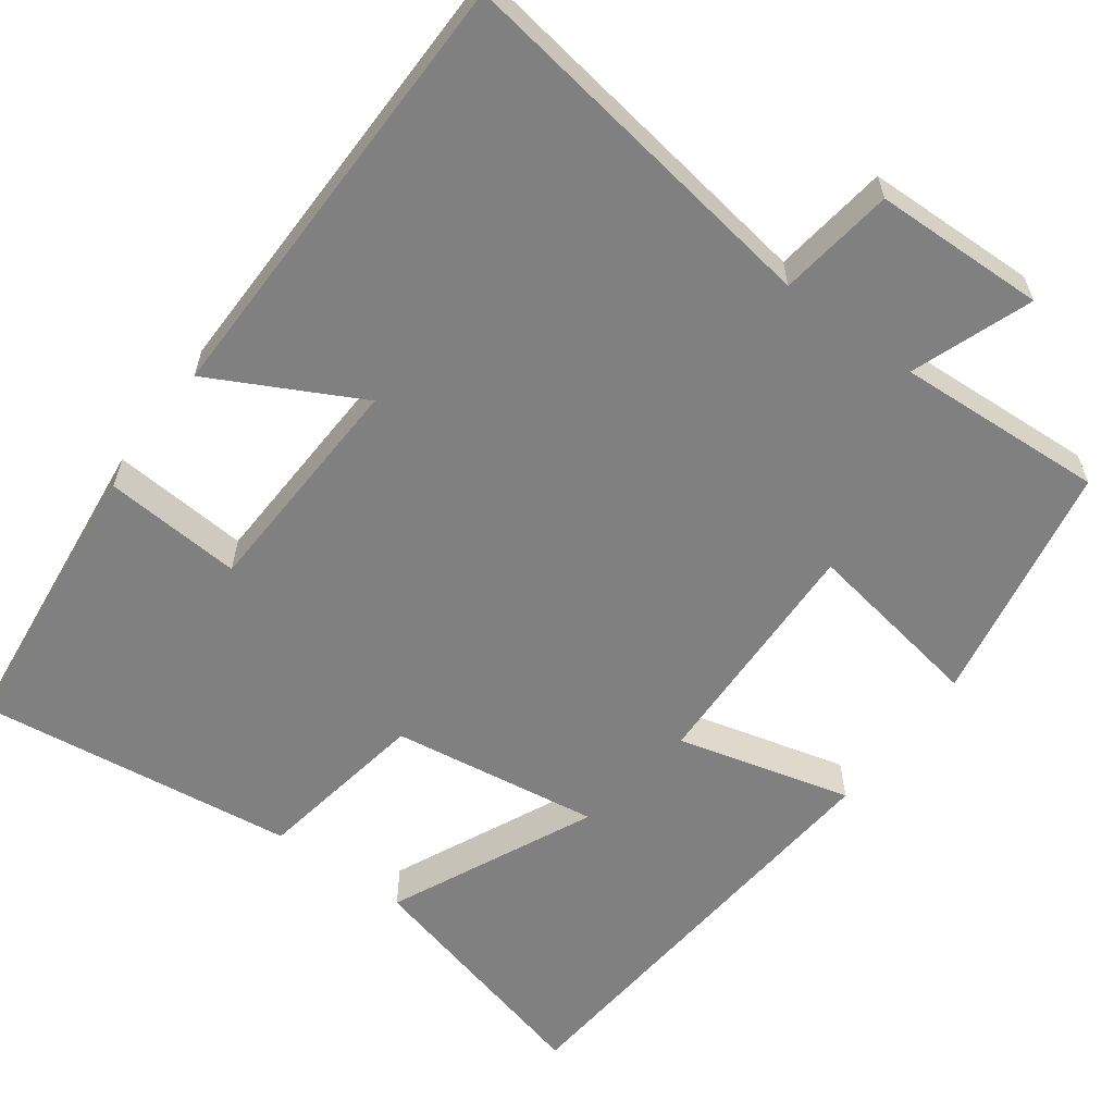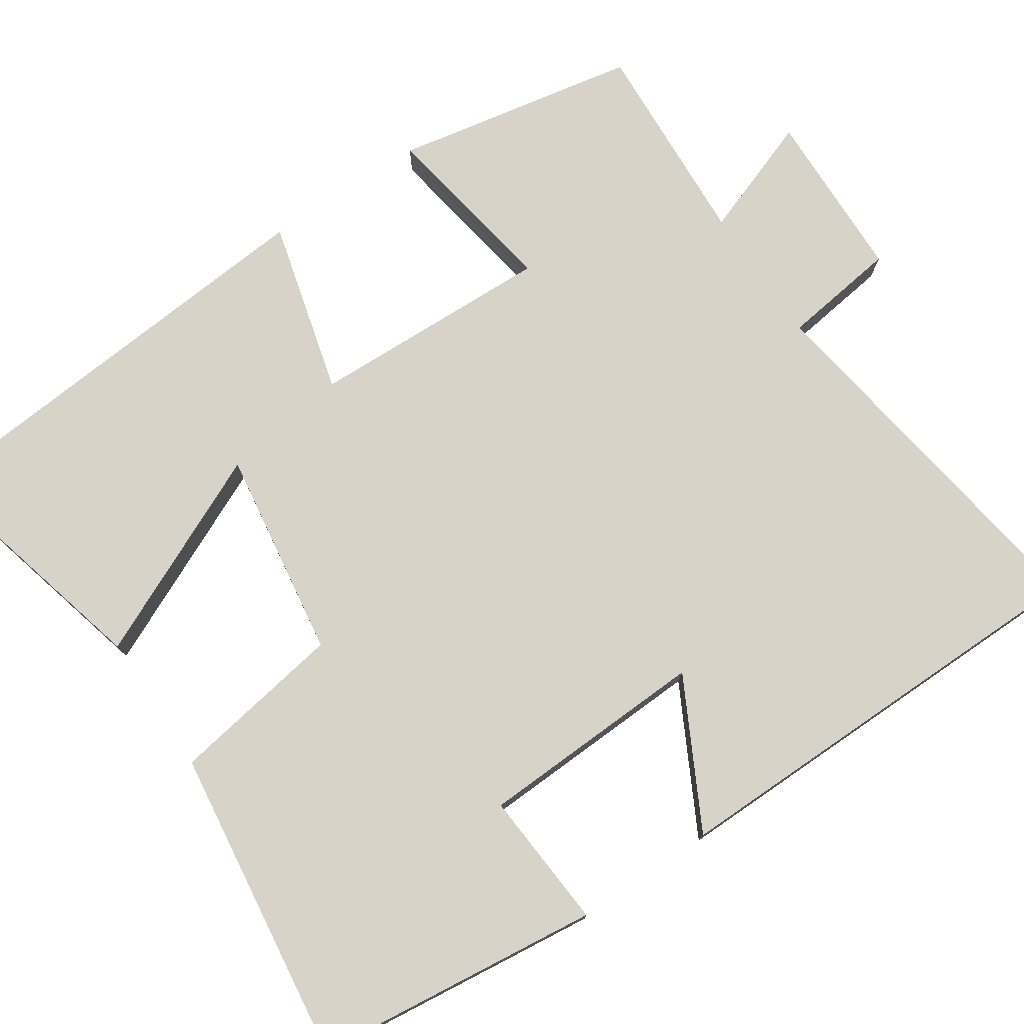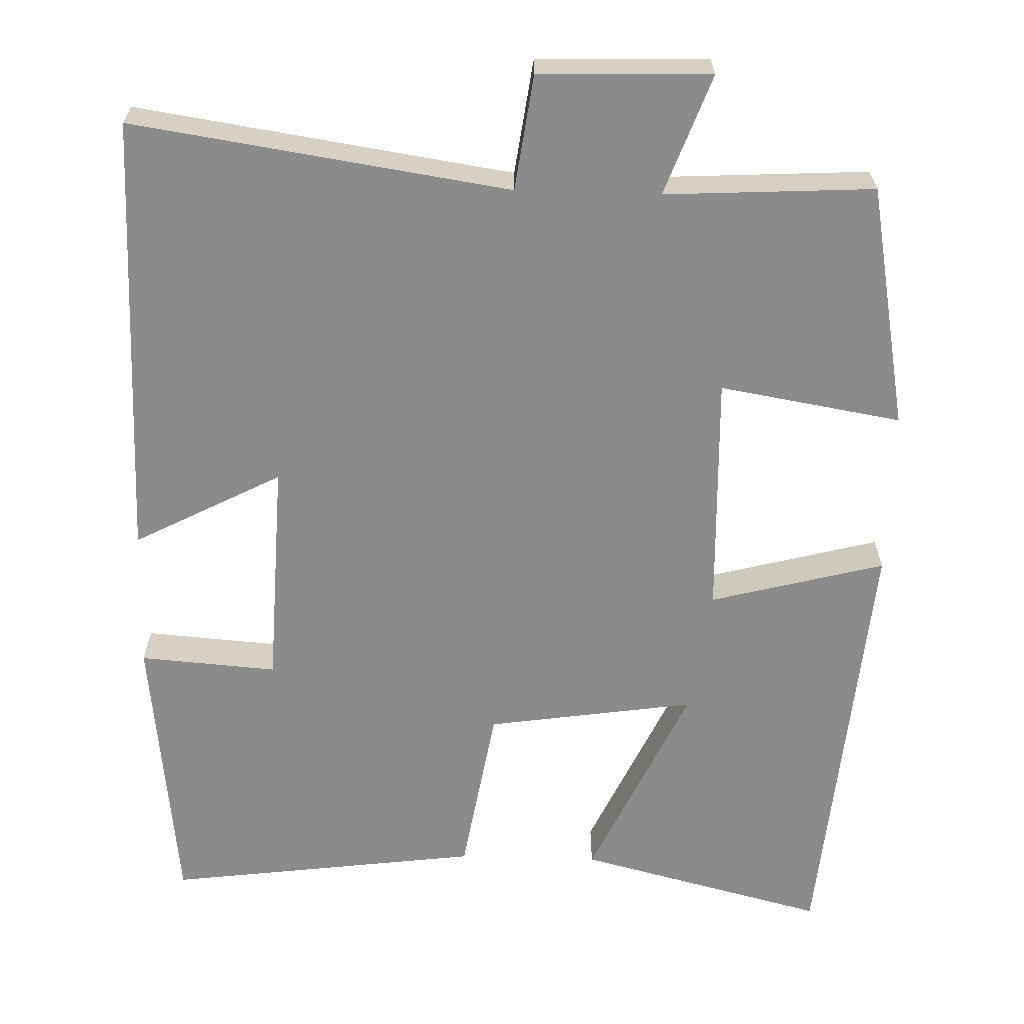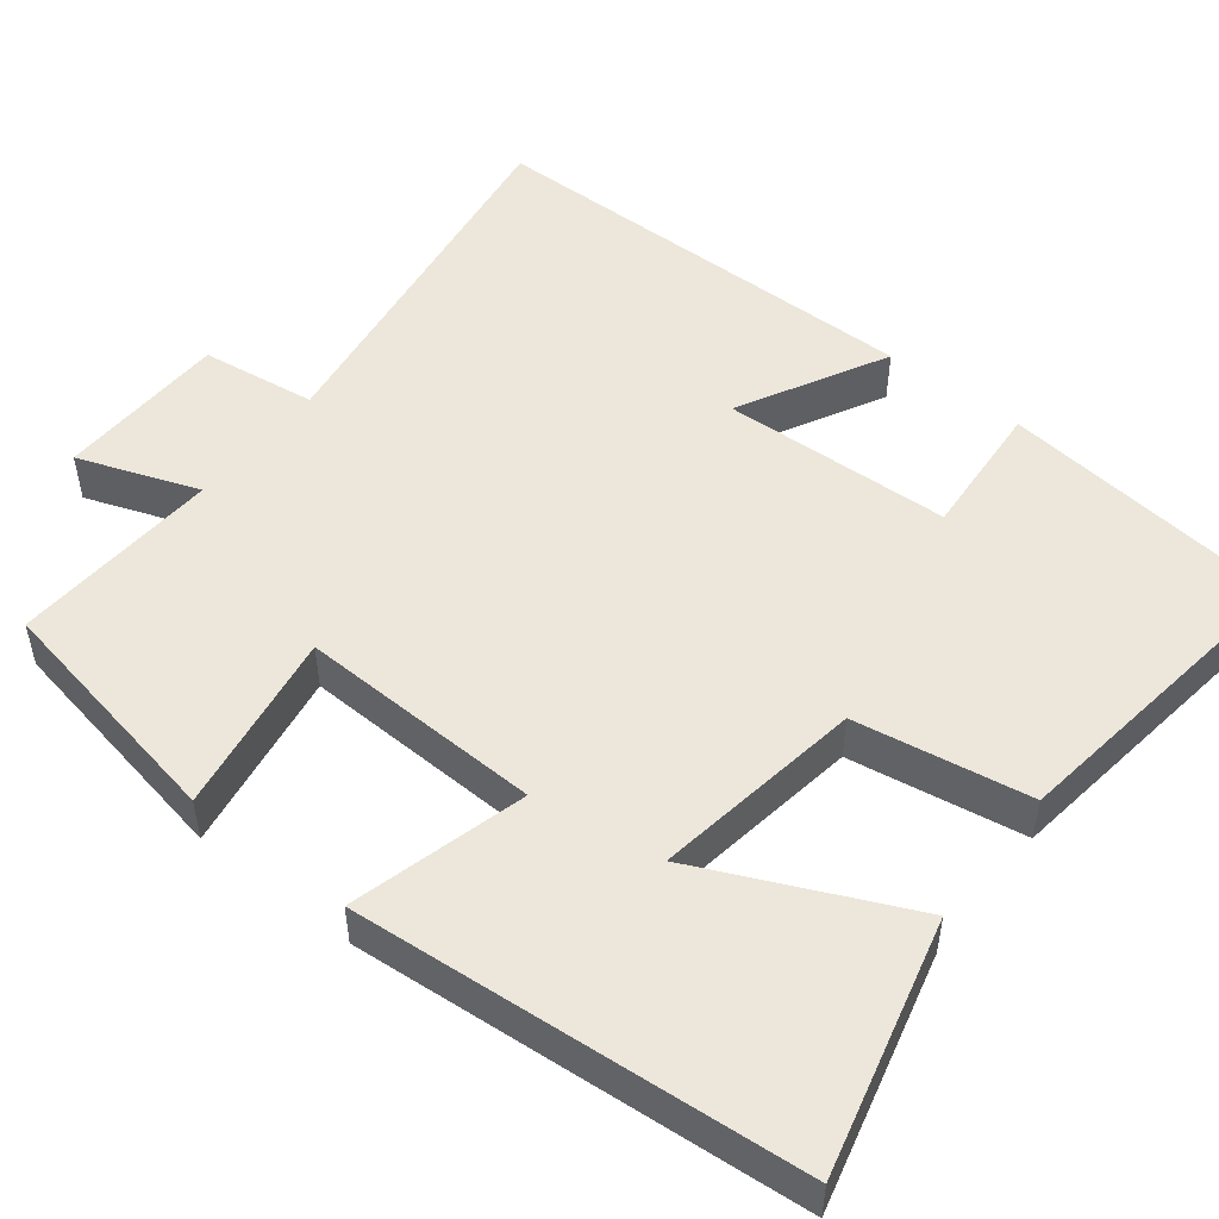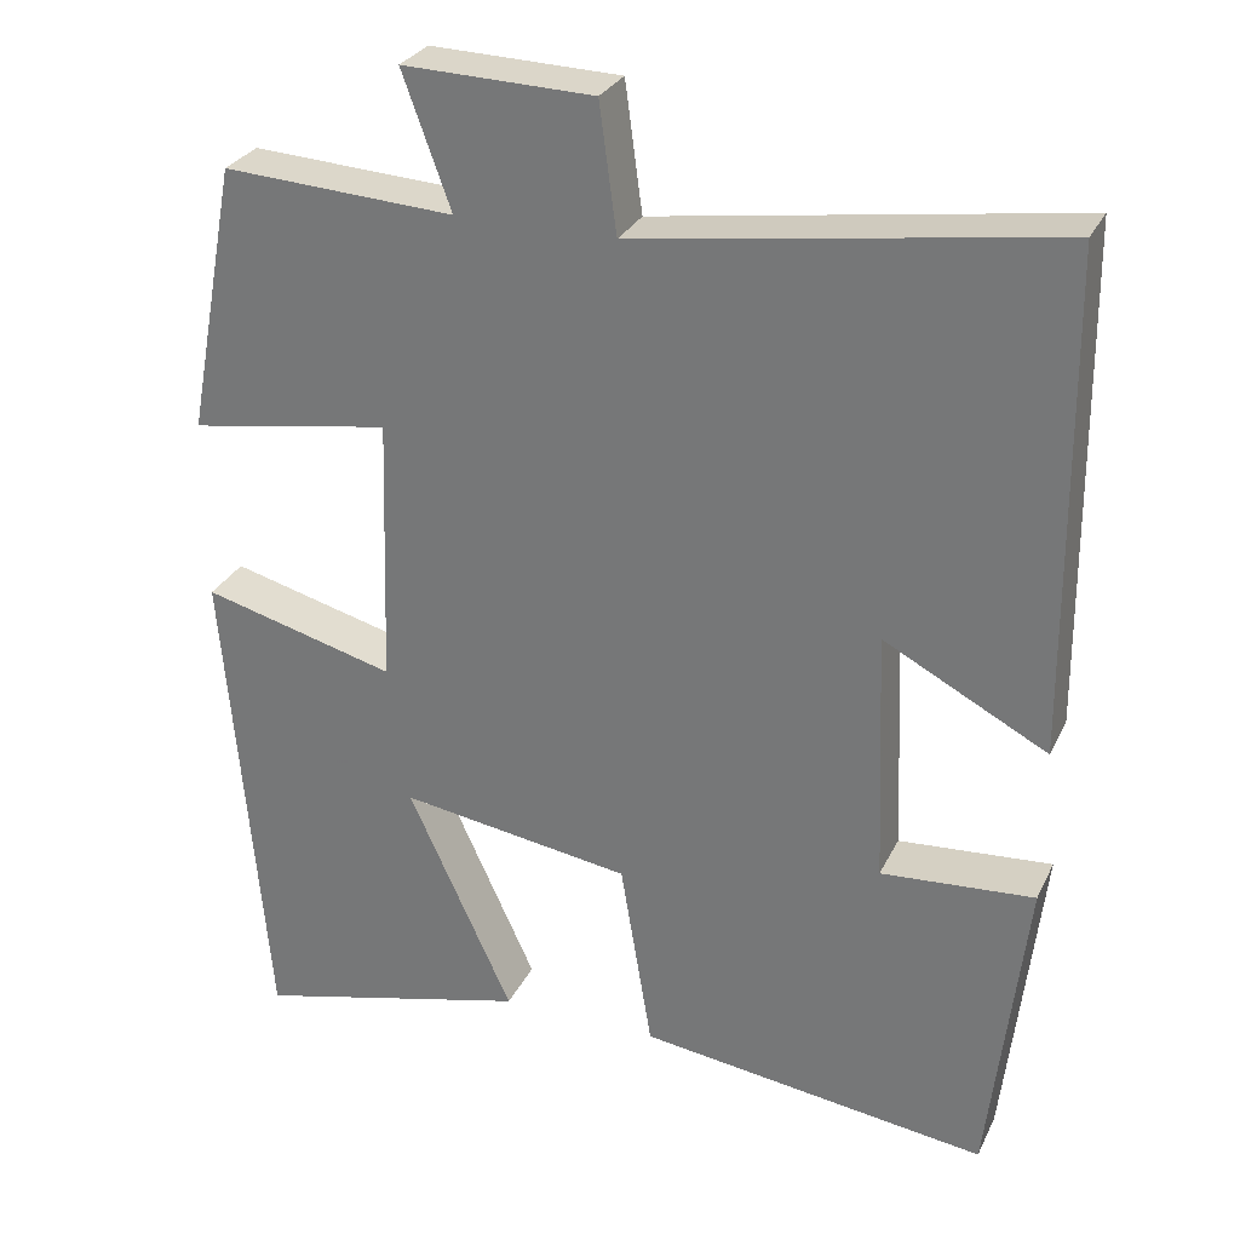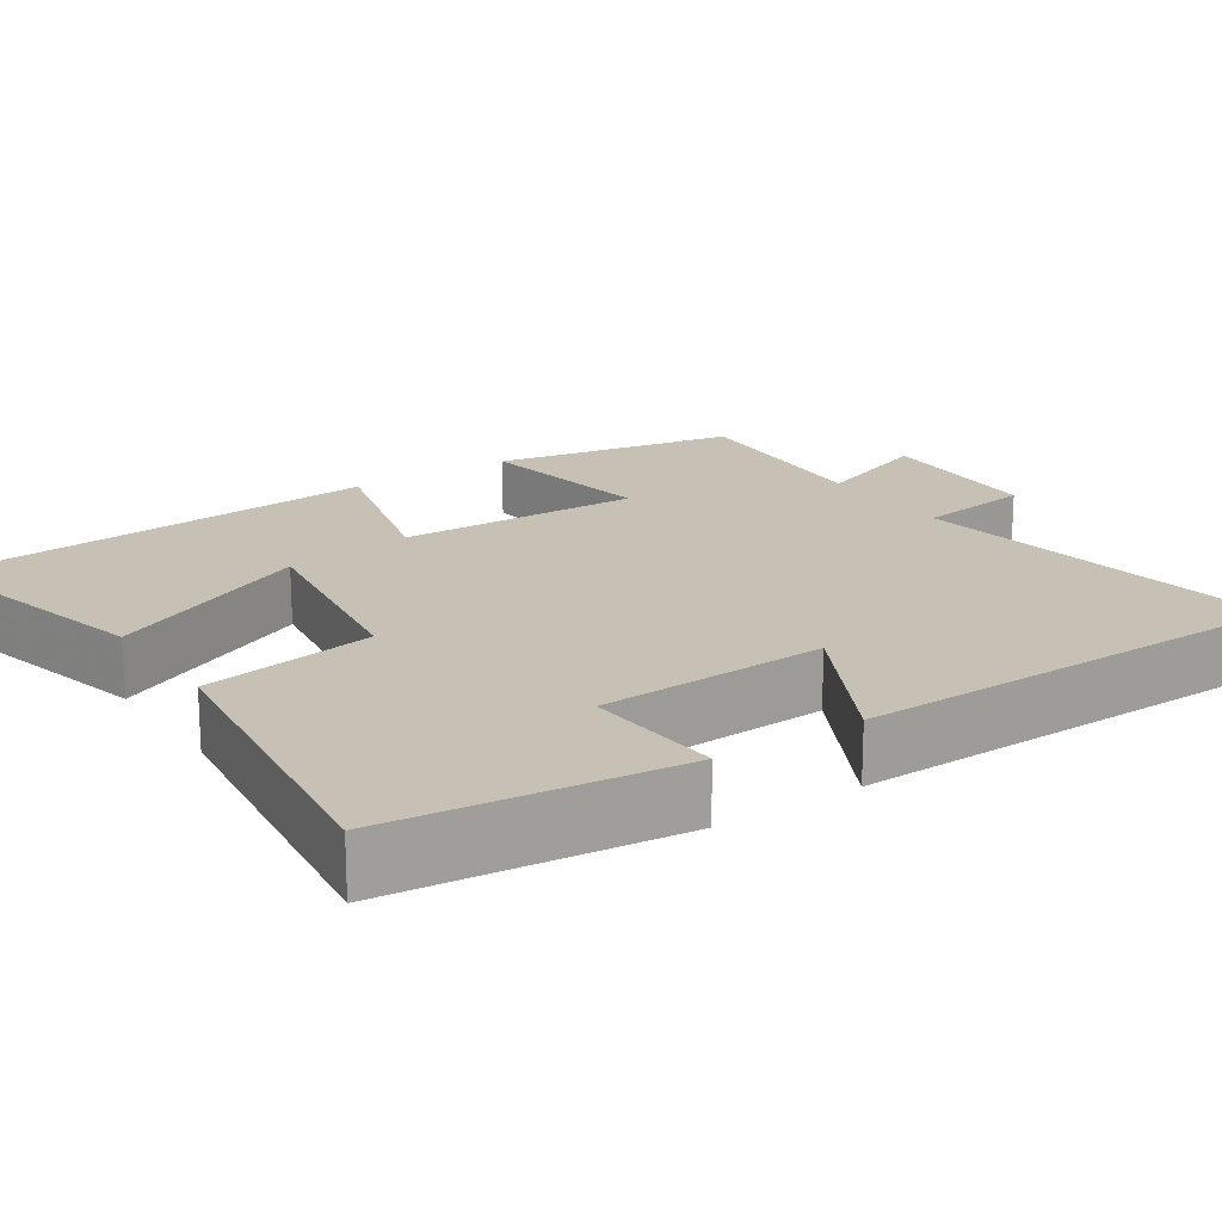
<metadata>
{"format":"obj","ext":"obj","renderer":"f3d","projection":"perspective","resolution":1024,"background":"white","views":[{"elev":-60.2,"azim":-36.4,"up":"+Y"},{"elev":76.2,"azim":-123.9,"up":"+Y"},{"elev":-63.8,"azim":-1.7,"up":"+Y"},{"elev":50.4,"azim":128.2,"up":"+Y"},{"elev":29.0,"azim":-158.0,"up":"+Z"},{"elev":18.6,"azim":-123.9,"up":"+Y"}]}
</metadata>
<code>
v -0.458 0.07 -0.553
v -0.5 0.07 -0.185
v -0.323 0.07 -0.198
v -0.311 0.07 0.096
v -0.5 0.07 -0.003
v -0.494 0.07 0.572
v -0.011 0.07 0.5
v 0.009 0.07 0.648
v 0.229 0.07 0.654
v 0.173 0.07 0.5
v 0.441 0.07 0.515
v 0.5 0.07 0.202
v 0.266 0.07 0.241
v 0.276 0.07 -0.071
v 0.5 0.07 -0.012
v 0.452 0.07 -0.581
v 0.131 0.07 -0.5
v 0.252 0.07 -0.237
v -0.016 0.07 -0.277
v -0.053 0.07 -0.5
v -0.458 0 -0.553
v -0.5 0 -0.185
v -0.323 0 -0.198
v -0.311 0 0.096
v -0.5 0 -0.003
v -0.494 0 0.572
v -0.011 0 0.5
v 0.009 0 0.648
v 0.229 0 0.654
v 0.173 0 0.5
v 0.441 0 0.515
v 0.5 0 0.202
v 0.266 0 0.241
v 0.276 0 -0.071
v 0.5 0 -0.012
v 0.452 0 -0.581
v 0.131 0 -0.5
v 0.252 0 -0.237
v -0.016 0 -0.277
v -0.053 0 -0.5
f 1 2 3
f 20 1 3
f 19 20 3
f 18 19 3 4
f 15 16 17 18
f 14 15 18
f 13 14 18 4
f 10 11 12 13
f 10 13 4
f 7 8 9 10
f 7 10 4 5
f 5 6 7
f 23 22 21
f 23 21 40
f 23 40 39
f 24 23 39 38
f 38 37 36 35
f 38 35 34
f 24 38 34 33
f 33 32 31 30
f 24 33 30
f 30 29 28 27
f 25 24 30 27
f 27 26 25
f 1 21 22 2
f 2 22 23 3
f 3 23 24 4
f 4 24 25 5
f 5 25 26 6
f 6 26 27 7
f 7 27 28 8
f 8 28 29 9
f 9 29 30 10
f 10 30 31 11
f 11 31 32 12
f 12 32 33 13
f 13 33 34 14
f 14 34 35 15
f 15 35 36 16
f 16 36 37 17
f 17 37 38 18
f 18 38 39 19
f 19 39 40 20
f 20 40 21 1

</code>
